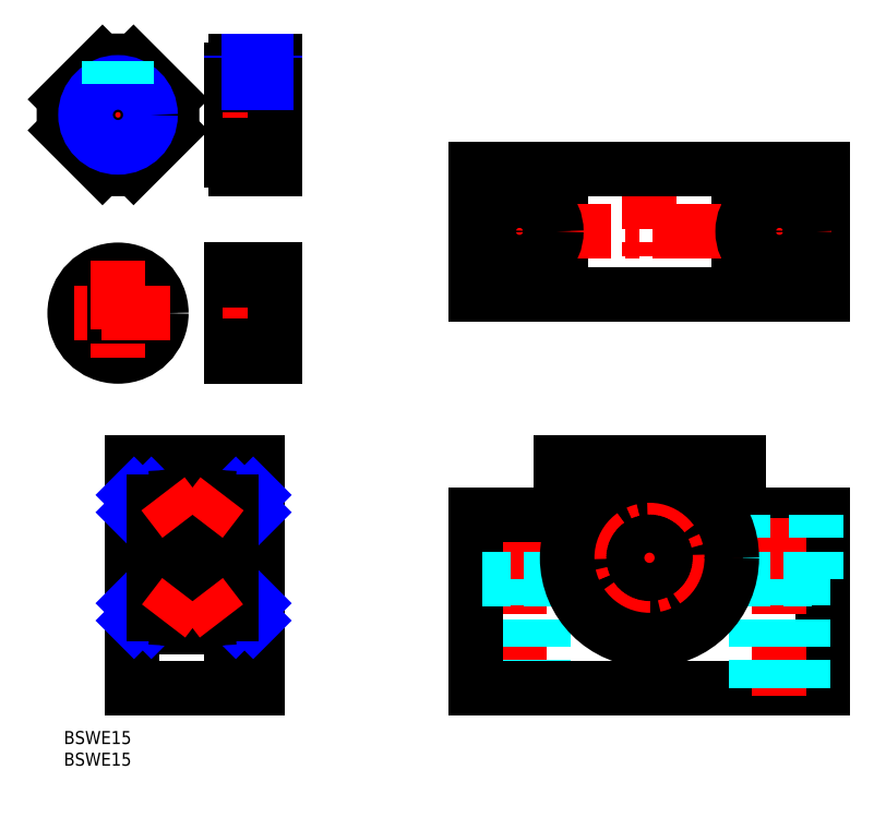
<metadata>
{"format":"dxf","ext":"dxf","renderer":"ezdxf+matplotlib","layout":"modelspace","background":"white","min_lineweight":24,"dpi":150}
</metadata>
<code>
0
SECTION
2
ENTITIES
0
INSERT
8
MSM_CONTINUOUS
2
*U14
10
0
20
0
30
0
0
INSERT
8
MSM_CONTINUOUS
2
*U15
10
0
20
0
30
0
0
LINE
8
MSM_CENTER
10
135.1
20
8
30
0
11
135.1
21
64
31
0
0
LINE
8
MSM_CENTER
10
105.1
20
8
30
0
11
105.1
21
52
31
0
0
LINE
8
MSM_DASHED
10
113.6
20
35
30
0
11
113.6
21
50
31
0
0
LINE
8
MSM_DASHED
10
96.65
20
35
30
0
11
96.65
21
50
31
0
0
LINE
8
MSM_DASHED
10
110.6
20
10
30
0
11
110.6
21
35
31
0
0
LINE
8
MSM_DASHED
10
99.65
20
10
30
0
11
99.65
21
35
31
0
0
LINE
8
MSM_CONTINUOUS
10
155.6
20
50
30
0
11
155.6
21
62
31
0
0
LINE
8
MSM_CONTINUOUS
10
114.6
20
50
30
0
11
114.6
21
62
31
0
0
LINE
8
MSM_CONTINUOUS
10
175.1
20
10
30
0
11
175.1
21
50
31
0
0
LINE
8
MSM_CONTINUOUS
10
95.15
20
10
30
0
11
95.15
21
50
31
0
0
LINE
8
MSM_CENTER
10
114.1
20
40
30
0
11
156.1
21
40
31
0
0
LINE
8
MSM_CONTINUOUS
10
95.15
20
10
30
0
11
175.1
21
10
31
0
0
LINE
8
MSM_CONTINUOUS
10
114.6
20
62
30
0
11
155.6
21
62
31
0
0
LINE
8
MSM_CONTINUOUS
10
95.15
20
50
30
0
11
114.6
21
50
31
0
0
LINE
8
MSM_DASHED
10
96.65
20
35
30
0
11
113.6
21
35
31
0
0
LINE
8
MSM_CONTINUOUS
10
155.6
20
50
30
0
11
175.1
21
50
31
0
0
LINE
8
MSM_CENTER
10
165.1
20
8
30
0
11
165.1
21
52
31
0
0
LINE
8
MSM_DASHED
10
173.6
20
35
30
0
11
173.6
21
50
31
0
0
LINE
8
MSM_DASHED
10
156.6
20
35
30
0
11
156.6
21
50
31
0
0
LINE
8
MSM_DASHED
10
170.6
20
10
30
0
11
170.6
21
35
31
0
0
LINE
8
MSM_DASHED
10
159.6
20
10
30
0
11
159.6
21
35
31
0
0
LINE
8
MSM_DASHED
10
156.6
20
35
30
0
11
173.6
21
35
31
0
0
CIRCLE
8
MSM_CONTINUOUS
10
135.1
20
56.3
30
0
40
1.05
0
CIRCLE
8
MSM_CONTINUOUS
10
151.4
20
40
30
0
40
1.05
0
CIRCLE
8
MSM_CONTINUOUS
10
135.1
20
23.7
30
0
40
1.05
0
CIRCLE
8
MSM_CONTINUOUS
10
118.8
20
40
30
0
40
1.05
0
LINE
8
MSM_CENTER
10
46.7
20
40
30
0
11
13.7
21
40
31
0
0
LINE
8
MSM_CONTINUOUS
10
44.7
20
10
30
0
11
15.7
21
10
31
0
0
LINE
8
MSM_CONTINUOUS
10
44.7
20
62
30
0
11
15.7
21
62
31
0
0
LINE
8
MSM_CONTINUOUS
10
20.7
20
54.5
30
0
11
15.7
21
54.5
31
0
0
LINE
8
MSM_CONTINUOUS
10
15.7
20
62
30
0
11
15.7
21
10
31
0
0
LINE
8
MSM_CONTINUOUS
10
20.7
20
56
30
0
11
20.7
21
24
31
0
0
LINE
8
MSM_CONTINUOUS
10
20.2
20
54.5
30
0
11
20.2
21
25.5
31
0
0
LINE
8
MSM_CONTINUOUS
10
16.2
20
54.5
30
0
11
16.2
21
25.5
31
0
0
LINE
8
MSM_CONTINUOUS
10
20.7
20
24
30
0
11
38.7
21
24
31
0
0
LINE
8
MSM_CONTINUOUS
10
20.7
20
56
30
0
11
38.7
21
56
31
0
0
LINE
8
MSM_CENTER
10
46.7
20
56.3
30
0
11
36.7
21
56.3
31
0
0
LINE
8
MSM_CONTINUOUS
10
44.7
20
55.25
30
0
11
41.2
21
55.25
31
0
0
LINE
8
MSM_CONTINUOUS
10
44.7
20
57.35
30
0
11
41.2
21
57.35
31
0
0
LINE
8
MSM_CONTINUOUS
10
44.7
20
21
30
0
11
38.7
21
21
31
0
0
LINE
8
MSM_CONTINUOUS
10
44.7
20
59
30
0
11
38.7
21
59
31
0
0
LINE
8
MSM_CONTINUOUS
10
44.7
20
25.5
30
0
11
38.7
21
25.5
31
0
0
LINE
8
MSM_CONTINUOUS
10
38.7
20
59
30
0
11
38.7
21
21
31
0
0
LINE
8
MSM_CONTINUOUS
10
44.7
20
62
30
0
11
44.7
21
10
31
0
0
LINE
8
MSM_CONTINUOUS
10
41.2
20
57.35
30
0
11
41.2
21
55.25
31
0
0
LINE
8
MSM_CENTER
10
46.7
20
23.7
30
0
11
36.7
21
23.7
31
0
0
LINE
8
MSM_CONTINUOUS
10
44.7
20
22.65
30
0
11
41.2
21
22.65
31
0
0
LINE
8
MSM_CONTINUOUS
10
44.7
20
24.75
30
0
11
41.2
21
24.75
31
0
0
LINE
8
MSM_CONTINUOUS
10
41.2
20
24.75
30
0
11
41.2
21
22.65
31
0
0
LINE
8
MSM_CONTINUOUS
10
20.2
20
50.5
30
0
11
16.2
21
50.5
31
0
0
LINE
8
MSM_NARROW
10
16.2
20
54.5
30
0
11
20.2
21
50.5
31
0
0
LINE
8
MSM_NARROW
10
20.2
20
54.5
30
0
11
16.2
21
50.5
31
0
0
LINE
8
MSM_CONTINUOUS
10
20.7
20
25.5
30
0
11
15.7
21
25.5
31
0
0
LINE
8
MSM_CONTINUOUS
10
20.2
20
29.5
30
0
11
16.2
21
29.5
31
0
0
LINE
8
MSM_NARROW
10
16.2
20
25.5
30
0
11
20.2
21
29.5
31
0
0
LINE
8
MSM_NARROW
10
20.2
20
25.5
30
0
11
16.2
21
29.5
31
0
0
LINE
8
MSM_CONTINUOUS
10
44.7
20
54.5
30
0
11
38.7
21
54.5
31
0
0
LINE
8
MSM_CONTINUOUS
10
43.7
20
54.5
30
0
11
43.7
21
25.5
31
0
0
LINE
8
MSM_CONTINUOUS
10
39.7
20
54.5
30
0
11
39.7
21
25.5
31
0
0
LINE
8
MSM_CONTINUOUS
10
43.7
20
50.5
30
0
11
39.7
21
50.5
31
0
0
LINE
8
MSM_NARROW
10
39.7
20
54.5
30
0
11
43.7
21
50.5
31
0
0
LINE
8
MSM_NARROW
10
43.7
20
54.5
30
0
11
39.7
21
50.5
31
0
0
LINE
8
MSM_CONTINUOUS
10
43.7
20
29.5
30
0
11
39.7
21
29.5
31
0
0
LINE
8
MSM_NARROW
10
39.7
20
25.5
30
0
11
43.7
21
29.5
31
0
0
LINE
8
MSM_NARROW
10
43.7
20
25.5
30
0
11
39.7
21
29.5
31
0
0
LINE
8
MSM_CENTER
10
12.5
20
127.8
30
0
11
12.5
21
156.8
31
0
0
LINE
8
MSM_CENTER
10
-2
20
142.3
30
0
11
27
21
142.3
31
0
0
LINE
8
MSM_CONTINUOUS
10
38.7
20
152.8
30
0
11
38.7
21
131.8
31
0
0
LINE
8
MSM_CENTER
10
36.7
20
142.3
30
0
11
50.7
21
142.3
31
0
0
CIRCLE
8
MSM_CONTINUOUS
10
12.5
20
96.48
30
0
40
10
0
CIRCLE
8
MSM_CONTINUOUS
10
12.5
20
96.48
30
0
40
7.5
0
LINE
8
MSM_CONTINUOUS
10
38.7
20
106.5
30
0
11
38.7
21
86.48
31
0
0
LINE
8
MSM_CENTER
10
50.7
20
96.48
30
0
11
36.7
21
96.48
31
0
0
LINE
8
MSM_CENTER
10
24.5
20
96.48
30
0
11
0.5
21
96.48
31
0
0
LINE
8
MSM_CENTER
10
12.5
20
108.5
30
0
11
12.5
21
84.48
31
0
0
CIRCLE
8
MSM_CONTINUOUS
10
12.5
20
142.3
30
0
40
10.5
0
LINE
8
MSM_CONTINUOUS
10
48.7
20
106.5
30
0
11
48.7
21
86.48
31
0
0
LINE
8
MSM_CONTINUOUS
10
48.7
20
86.48
30
0
11
38.7
21
86.48
31
0
0
LINE
8
MSM_CONTINUOUS
10
48.7
20
104
30
0
11
38.7
21
104
31
0
0
LINE
8
MSM_CONTINUOUS
10
48.7
20
106.5
30
0
11
38.7
21
106.5
31
0
0
LINE
8
MSM_CONTINUOUS
10
48.7
20
88.98
30
0
11
38.7
21
88.98
31
0
0
LINE
8
MSM_CONTINUOUS
10
8.92
20
130.3
30
0
11
0.5236
21
138.7
31
0
0
LINE
8
MSM_CONTINUOUS
10
16.08
20
130.3
30
0
11
24.48
21
138.7
31
0
0
LINE
8
MSM_CONTINUOUS
10
24.48
20
145.8
30
0
11
16.08
21
154.2
31
0
0
LINE
8
MSM_CONTINUOUS
10
0.5236
20
145.8
30
0
11
8.92
21
154.2
31
0
0
ARC
8
MSM_CONTINUOUS
10
12.5
20
142.3
30
0
40
12.5
50
343.4
51
16.64
0
ARC
8
MSM_CONTINUOUS
10
12.5
20
142.3
30
0
40
12.5
50
253.4
51
286.6
0
ARC
8
MSM_CONTINUOUS
10
12.5
20
142.3
30
0
40
12.5
50
163.4
51
196.6
0
ARC
8
MSM_CONTINUOUS
10
12.5
20
142.3
30
0
40
12.5
50
73.36
51
106.6
0
CIRCLE
8
MSM_CONTINUOUS
10
12.5
20
142.3
30
0
40
6.958
0
CIRCLE
8
MSM_NARROW
10
12.5
20
142.3
30
0
40
7.5
0
LINE
8
MSM_DASHED
10
10.5
20
149.5
30
0
11
10.5
21
154.6
31
0
0
LINE
8
MSM_DASHED
10
10.88
20
149.6
30
0
11
10.88
21
154.7
31
0
0
LINE
8
MSM_DASHED
10
14.12
20
149.6
30
0
11
14.12
21
154.7
31
0
0
LINE
8
MSM_DASHED
10
14.5
20
149.5
30
0
11
14.5
21
154.6
31
0
0
LINE
8
MSM_CONTINUOUS
10
48.7
20
154.8
30
0
11
48.7
21
129.8
31
0
0
LINE
8
MSM_CONTINUOUS
10
39.7
20
154.8
30
0
11
39.7
21
152.8
31
0
0
LINE
8
MSM_CONTINUOUS
10
48.7
20
154.8
30
0
11
39.7
21
154.8
31
0
0
LINE
8
MSM_CONTINUOUS
10
39.7
20
152.8
30
0
11
38.7
21
152.8
31
0
0
LINE
8
MSM_NARROW
10
48.7
20
149.8
30
0
11
38.7
21
149.8
31
0
0
LINE
8
MSM_CONTINUOUS
10
48.7
20
149.2
30
0
11
38.7
21
149.2
31
0
0
LINE
8
MSM_NARROW
10
48.7
20
134.8
30
0
11
38.7
21
134.8
31
0
0
LINE
8
MSM_CONTINUOUS
10
48.7
20
135.3
30
0
11
38.7
21
135.3
31
0
0
LINE
8
MSM_CONTINUOUS
10
39.7
20
131.8
30
0
11
38.7
21
131.8
31
0
0
LINE
8
MSM_CONTINUOUS
10
48.7
20
129.8
30
0
11
39.7
21
129.8
31
0
0
LINE
8
MSM_CONTINUOUS
10
39.7
20
129.8
30
0
11
39.7
21
131.8
31
0
0
LINE
8
MSM_CENTER
10
44.7
20
147.8
30
0
11
44.7
21
156.8
31
0
0
LINE
8
MSM_CONTINUOUS
10
46.32
20
149.8
30
0
11
46.32
21
154.8
31
0
0
LINE
8
MSM_CONTINUOUS
10
43.07
20
149.8
30
0
11
43.07
21
154.8
31
0
0
LINE
8
MSM_NARROW
10
42.7
20
149.8
30
0
11
42.7
21
154.8
31
0
0
LINE
8
MSM_NARROW
10
46.7
20
149.8
30
0
11
46.7
21
154.8
31
0
0
LINE
8
MSM_CONTINUOUS
10
29.7
20
56
30
0
11
29.7
21
24
31
0
0
CIRCLE
8
MSM_CONTINUOUS
10
135.1
20
40
30
0
40
7.5
0
CIRCLE
8
MSM_CONTINUOUS
10
135.1
20
40
30
0
40
10.5
0
CIRCLE
8
MSM_CONTINUOUS
10
135.1
20
40
30
0
40
14.5
0
CIRCLE
8
MSM_CENTER
10
135.1
20
40
30
0
40
16.3
0
CIRCLE
8
MSM_CONTINUOUS
10
135.1
20
40
30
0
40
19
0
LINE
8
MSM_CONTINUOUS
10
95.15
20
129.9
30
0
11
95.15
21
100.9
31
0
0
LINE
8
MSM_CENTER
10
105.1
20
131.9
30
0
11
105.1
21
98.85
31
0
0
LINE
8
MSM_CONTINUOUS
10
114.6
20
129.9
30
0
11
114.6
21
100.9
31
0
0
LINE
8
MSM_CENTER
10
135.1
20
131.9
30
0
11
135.1
21
98.85
31
0
0
LINE
8
MSM_CONTINUOUS
10
155.6
20
129.9
30
0
11
155.6
21
100.9
31
0
0
LINE
8
MSM_CENTER
10
165.1
20
131.9
30
0
11
165.1
21
98.85
31
0
0
LINE
8
MSM_CONTINUOUS
10
175.1
20
129.9
30
0
11
175.1
21
100.9
31
0
0
LINE
8
MSM_CONTINUOUS
10
175.1
20
100.9
30
0
11
95.15
21
100.9
31
0
0
LINE
8
MSM_CONTINUOUS
10
175.1
20
129.9
30
0
11
95.15
21
129.9
31
0
0
LINE
8
MSM_CENTER
10
177.1
20
115.4
30
0
11
93.15
21
115.4
31
0
0
CIRCLE
8
MSM_CONTINUOUS
10
105.1
20
115.4
30
0
40
8.5
0
CIRCLE
8
MSM_CONTINUOUS
10
105.1
20
115.4
30
0
40
5.5
0
CIRCLE
8
MSM_CONTINUOUS
10
165.1
20
115.4
30
0
40
8.5
0
CIRCLE
8
MSM_CONTINUOUS
10
165.1
20
115.4
30
0
40
5.5
0
CIRCLE
8
MSM_CONTINUOUS
10
34.2
20
28.25
30
0
40
2.55
0
CIRCLE
8
MSM_CONTINUOUS
10
34.2
20
51.75
30
0
40
2.55
0
CIRCLE
8
MSM_CONTINUOUS
10
25.2
20
28.25
30
0
40
2.55
0
CIRCLE
8
MSM_CONTINUOUS
10
25.2
20
51.75
30
0
40
2.55
0
ARC
8
MSM_CONTINUOUS
10
29.4
20
47.8
30
0
40
0.3
50
270
51
0
0
ARC
8
MSM_CONTINUOUS
10
29.4
20
32.2
30
0
40
0.3
50
0
51
90
0
ARC
8
MSM_CONTINUOUS
10
20.85
20
47.65
30
0
40
0.15
50
180
51
270
0
ARC
8
MSM_CONTINUOUS
10
20.85
20
32.35
30
0
40
0.15
50
90
51
180
0
LINE
8
MSM_CONTINUOUS
10
20.7
20
53.05
30
0
11
23
21
53.05
31
0
0
LINE
8
MSM_CONTINUOUS
10
32
20
50.45
30
0
11
27.39
21
50.45
31
0
0
LINE
8
MSM_CONTINUOUS
10
26.18
20
54.1
30
0
11
29.7
21
54.3
31
0
0
LINE
8
MSM_CONTINUOUS
10
20.7
20
50.45
30
0
11
23
21
50.45
31
0
0
LINE
8
MSM_CONTINUOUS
10
20.7
20
29.55
30
0
11
23
21
29.55
31
0
0
LINE
8
MSM_CONTINUOUS
10
20.85
20
47.5
30
0
11
29.4
21
47.5
31
0
0
LINE
8
MSM_CONTINUOUS
10
20.85
20
32.5
30
0
11
29.4
21
32.5
31
0
0
LINE
8
MSM_CONTINUOUS
10
32
20
29.55
30
0
11
27.39
21
29.55
31
0
0
LINE
8
MSM_CONTINUOUS
10
20.7
20
26.95
30
0
11
23
21
26.95
31
0
0
LINE
8
MSM_CONTINUOUS
10
26.18
20
25.9
30
0
11
29.7
21
25.7
31
0
0
ARC
8
MSM_CONTINUOUS
10
30
20
32.2
30
0
40
0.3
50
90
51
180
0
ARC
8
MSM_CONTINUOUS
10
30
20
47.8
30
0
40
0.3
50
180
51
270
0
ARC
8
MSM_CONTINUOUS
10
38.55
20
32.35
30
0
40
0.15
50
0
51
90
0
ARC
8
MSM_CONTINUOUS
10
38.55
20
47.65
30
0
40
0.15
50
270
51
0
0
LINE
8
MSM_CONTINUOUS
10
38.7
20
26.95
30
0
11
36.39
21
26.95
31
0
0
LINE
8
MSM_CONTINUOUS
10
33.21
20
25.9
30
0
11
29.7
21
25.7
31
0
0
LINE
8
MSM_CONTINUOUS
10
38.7
20
29.55
30
0
11
36.39
21
29.55
31
0
0
LINE
8
MSM_CONTINUOUS
10
38.7
20
50.45
30
0
11
36.39
21
50.45
31
0
0
LINE
8
MSM_CONTINUOUS
10
38.55
20
32.5
30
0
11
30
21
32.5
31
0
0
LINE
8
MSM_CONTINUOUS
10
38.55
20
47.5
30
0
11
30
21
47.5
31
0
0
LINE
8
MSM_CONTINUOUS
10
38.7
20
53.05
30
0
11
36.39
21
53.05
31
0
0
LINE
8
MSM_CONTINUOUS
10
33.21
20
54.1
30
0
11
29.7
21
54.3
31
0
0
LINE
8
MSM_CENTER
10
22.88
20
54.77
30
0
11
27.74
21
48.43
31
0
0
LINE
8
MSM_CENTER
10
27.69
20
31.51
30
0
11
23.02
21
25.41
31
0
0
LINE
8
MSM_CENTER
10
36.51
20
54.77
30
0
11
31.65
21
48.43
31
0
0
LINE
8
MSM_CENTER
10
31.7
20
31.51
30
0
11
36.37
21
25.41
31
0
0
ENDSEC
0
EOF

</code>
